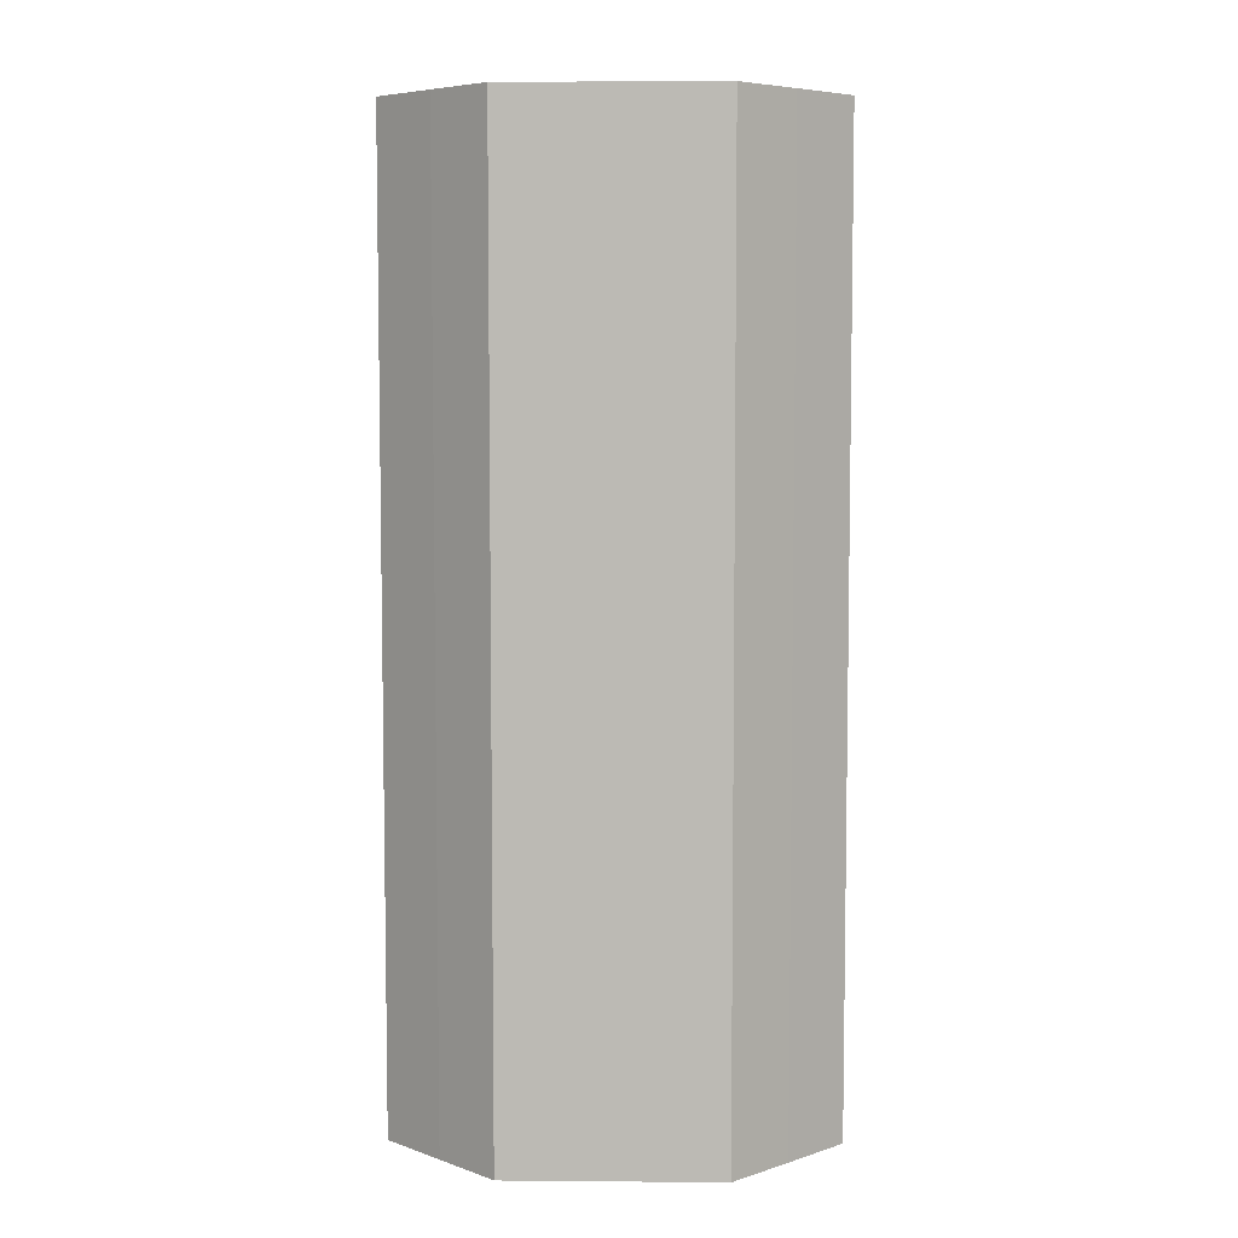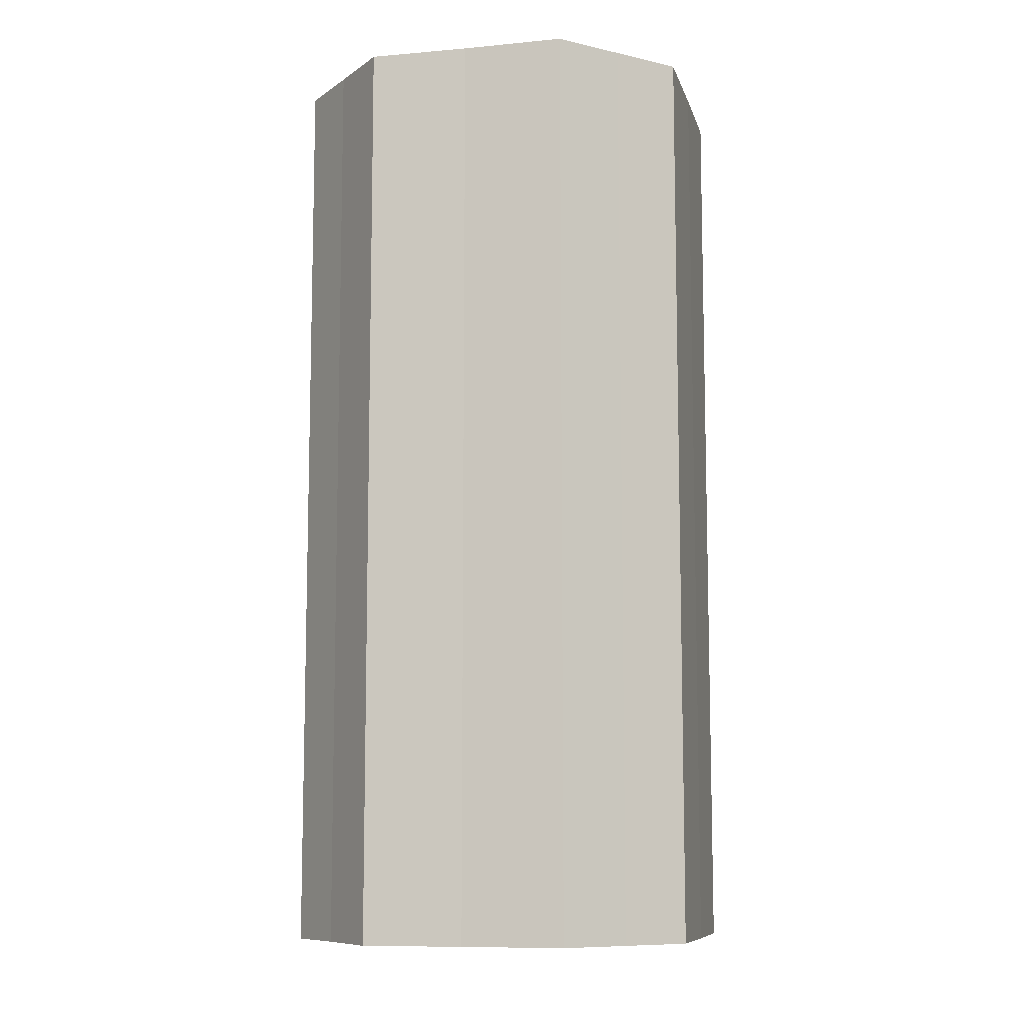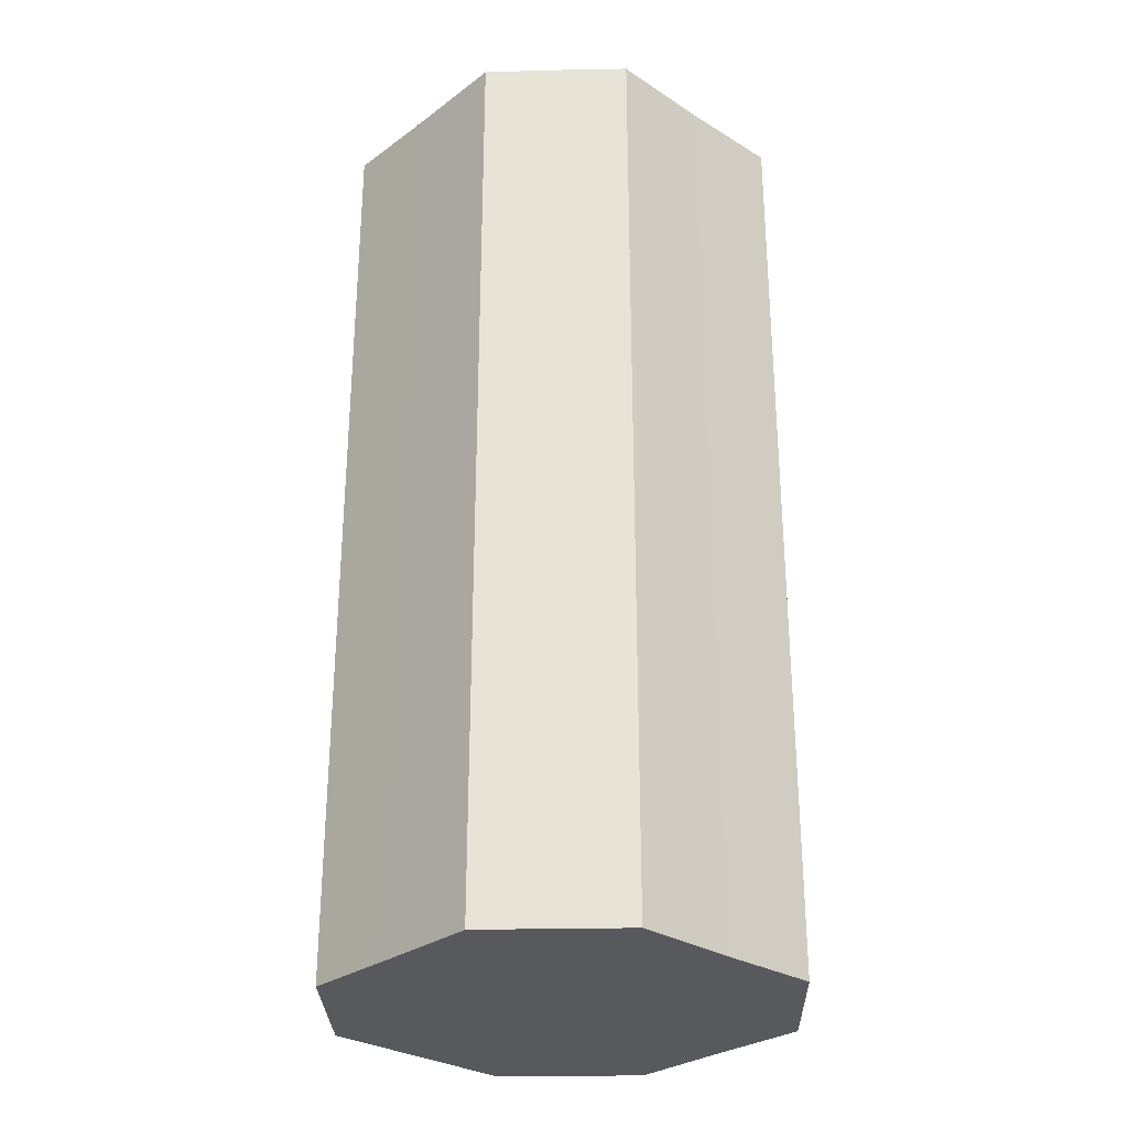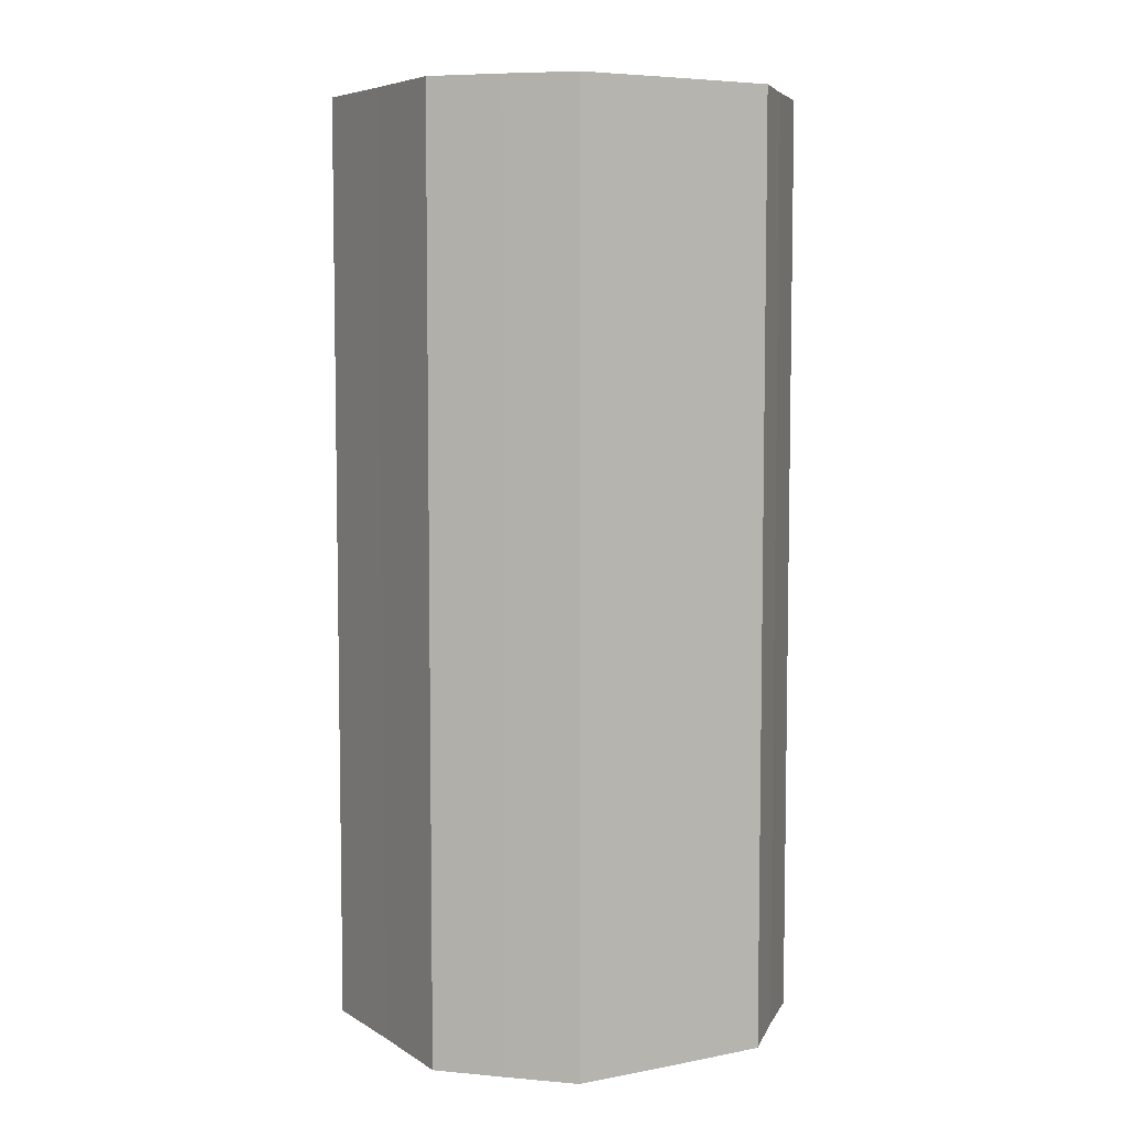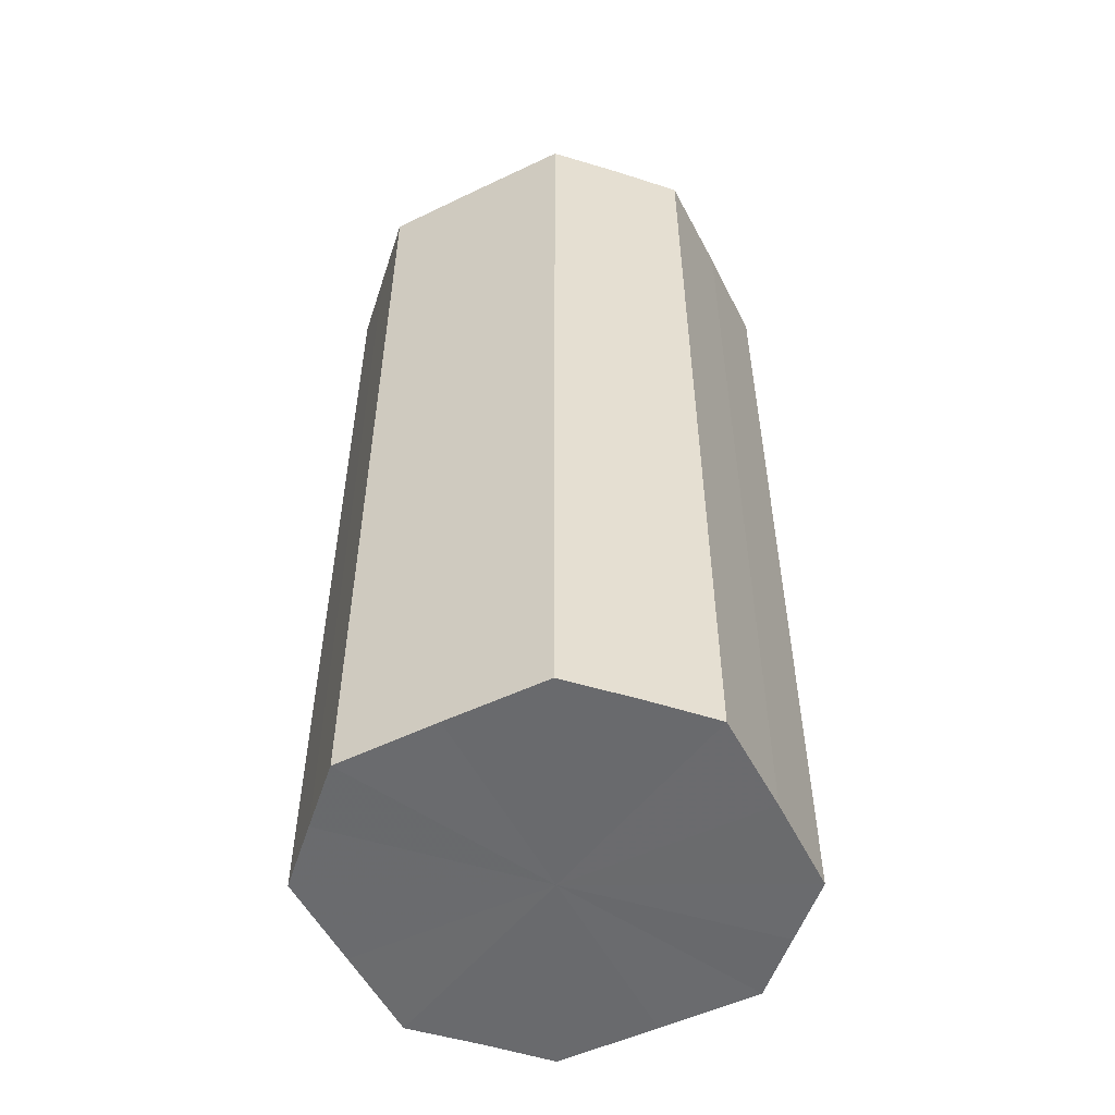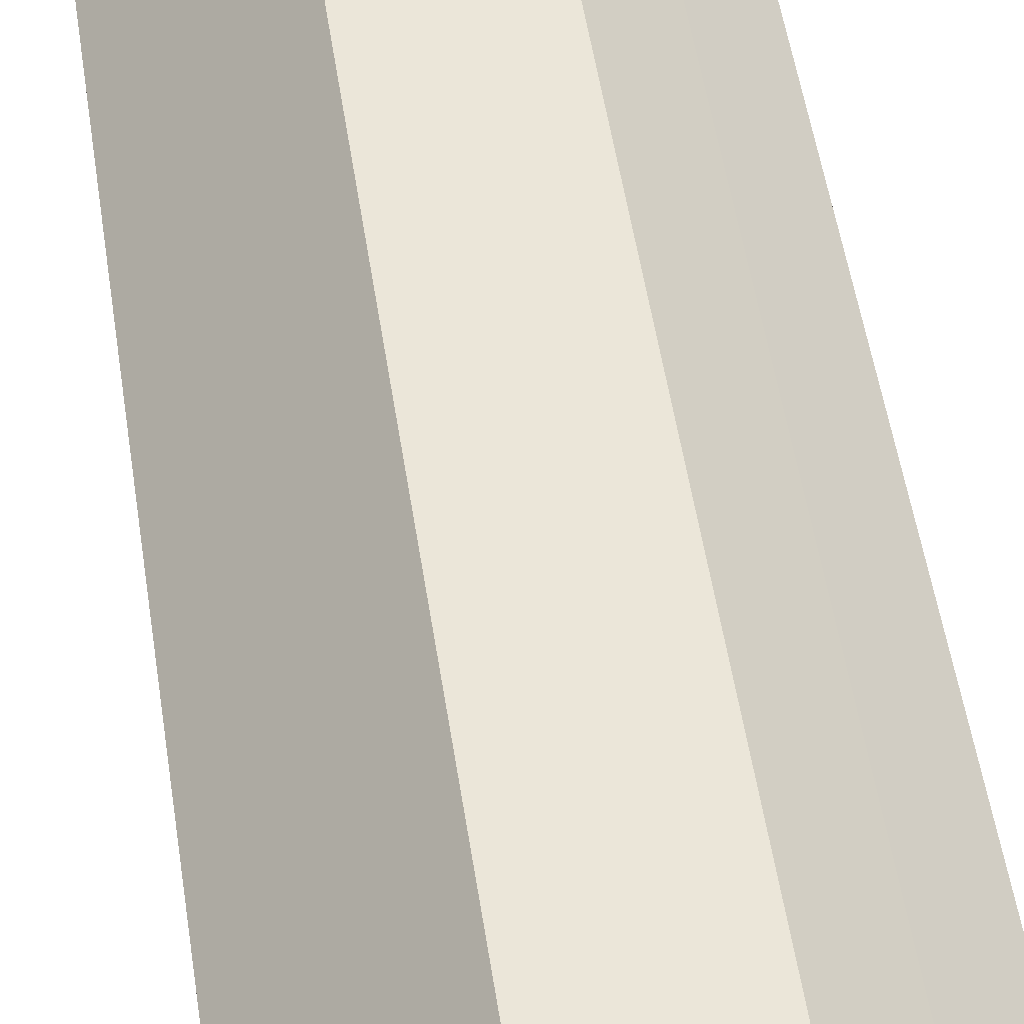
<metadata>
{"format":"obj","ext":"obj","renderer":"f3d","projection":"perspective","resolution":1024,"background":"white","views":[{"elev":6.3,"azim":-133.5,"up":"+Z"},{"elev":-9.4,"azim":148.9,"up":"+Z"},{"elev":-29.3,"azim":1.8,"up":"+Z"},{"elev":6.3,"azim":-164.8,"up":"+Z"},{"elev":-53.3,"azim":-18.2,"up":"+Z"},{"elev":56.4,"azim":-9.0,"up":"+Y"}]}
</metadata>
<code>
o 31508
v 2190 1879 9.108
v 2190 1879 9.108
v 2190 1879 8.98
v 2190 1879 9.108
v 2190 1879 8.98
v 2190 1879 9.108
v 2190 1879 8.98
v 2190 1879 9.108
v 2190 1879 8.98
v 2190 1879 9.108
v 2190 1879 8.98
v 2190 1879 9.108
v 2190 1879 8.98
v 2190 1879 9.108
v 2190 1879 8.98
v 2190 1879 9.108
v 2190 1879 8.98
v 2190 1879 9.108
v 2190 1879 8.98
v 2190 1879 9.108
v 2190 1879 8.98
v 2190 1879 9.108
v 2190 1879 8.98
v 2190 1879 9.108
v 2190 1879 8.98
v 2190 1879 9.108
v 2190 1879 8.98
v 2190 1879 9.108
v 2190 1879 8.98
v 2190 1879 9.108
v 2190 1879 8.98
v 2190 1879 8.98
v 2190 1879 8.98
v 2190 1879 9.108
v 2190 1879 8.98
v 2190 1879 9.108
v 2190 1879 8.98
v 2190 1879 8.98
v 2190 1879 9.108
v 2190 1879 8.98
v 2190 1879 9.108
v 2190 1879 9.108
v 2190 1879 8.98
v 2190 1879 8.98
v 2190 1879 9.108
v 2190 1879 8.98
v 2190 1879 9.108
v 2190 1879 9.108
v 2190 1879 8.98
v 2190 1879 8.98
v 2190 1879 9.108
v 2190 1879 8.98
v 2190 1879 9.108
v 2190 1879 9.108
v 2190 1879 8.98
v 2190 1879 8.98
v 2190 1879 9.108
v 2190 1879 8.98
v 2190 1879 9.108
v 2190 1879 9.108
v 2190 1879 8.98
v 2190 1879 8.98
v 2190 1879 9.108
v 2190 1879 9.108
v 2190 1879 9.108
v 2190 1879 9.108
v 2190 1879 9.108
v 2190 1879 9.108
v 2190 1879 9.108
v 2190 1879 9.108
v 2190 1879 9.108
v 2190 1879 9.108
v 2190 1879 9.108
v 2190 1879 9.108
v 2190 1879 9.108
v 2190 1879 9.108
v 2190 1879 9.108
v 2190 1879 9.108
v 2190 1879 9.108
v 2190 1879 9.108
v 2190 1879 9.108
v 2190 1879 8.98
v 2190 1879 8.98
v 2190 1879 8.98
v 2190 1879 8.98
v 2190 1879 8.98
v 2190 1879 8.98
v 2190 1879 8.98
v 2190 1879 8.98
v 2190 1879 8.98
v 2190 1879 8.98
v 2190 1879 8.98
v 2190 1879 8.98
v 2190 1879 8.98
v 2190 1879 8.98
v 2190 1879 8.98
v 2190 1879 8.98
v 2190 1879 8.98
f 1 2 3
f 2 4 5
f 6 1 7
f 4 8 9
f 10 6 11
f 8 12 13
f 14 10 15
f 12 16 17
f 18 14 19
f 16 20 21
f 22 18 23
f 20 24 25
f 26 22 27
f 24 28 29
f 30 26 31
f 28 30 32
f 33 34 35
f 35 36 37
f 38 39 33
f 40 41 38
f 37 42 43
f 44 45 40
f 46 47 44
f 43 48 49
f 50 51 46
f 52 53 50
f 49 54 55
f 56 57 52
f 58 59 56
f 55 60 61
f 62 63 58
f 61 64 62
f 65 66 67
f 65 68 66
f 65 67 69
f 65 70 68
f 65 69 71
f 65 72 70
f 65 71 73
f 65 74 72
f 65 73 75
f 65 76 74
f 65 75 77
f 65 78 76
f 65 77 79
f 65 80 78
f 65 79 81
f 65 81 80
f 82 83 84
f 82 85 83
f 82 84 86
f 82 87 85
f 82 86 88
f 82 89 87
f 82 88 90
f 82 91 89
f 82 90 92
f 82 93 91
f 82 92 94
f 82 95 93
f 82 94 96
f 82 97 95
f 82 96 98
f 82 98 97

</code>
